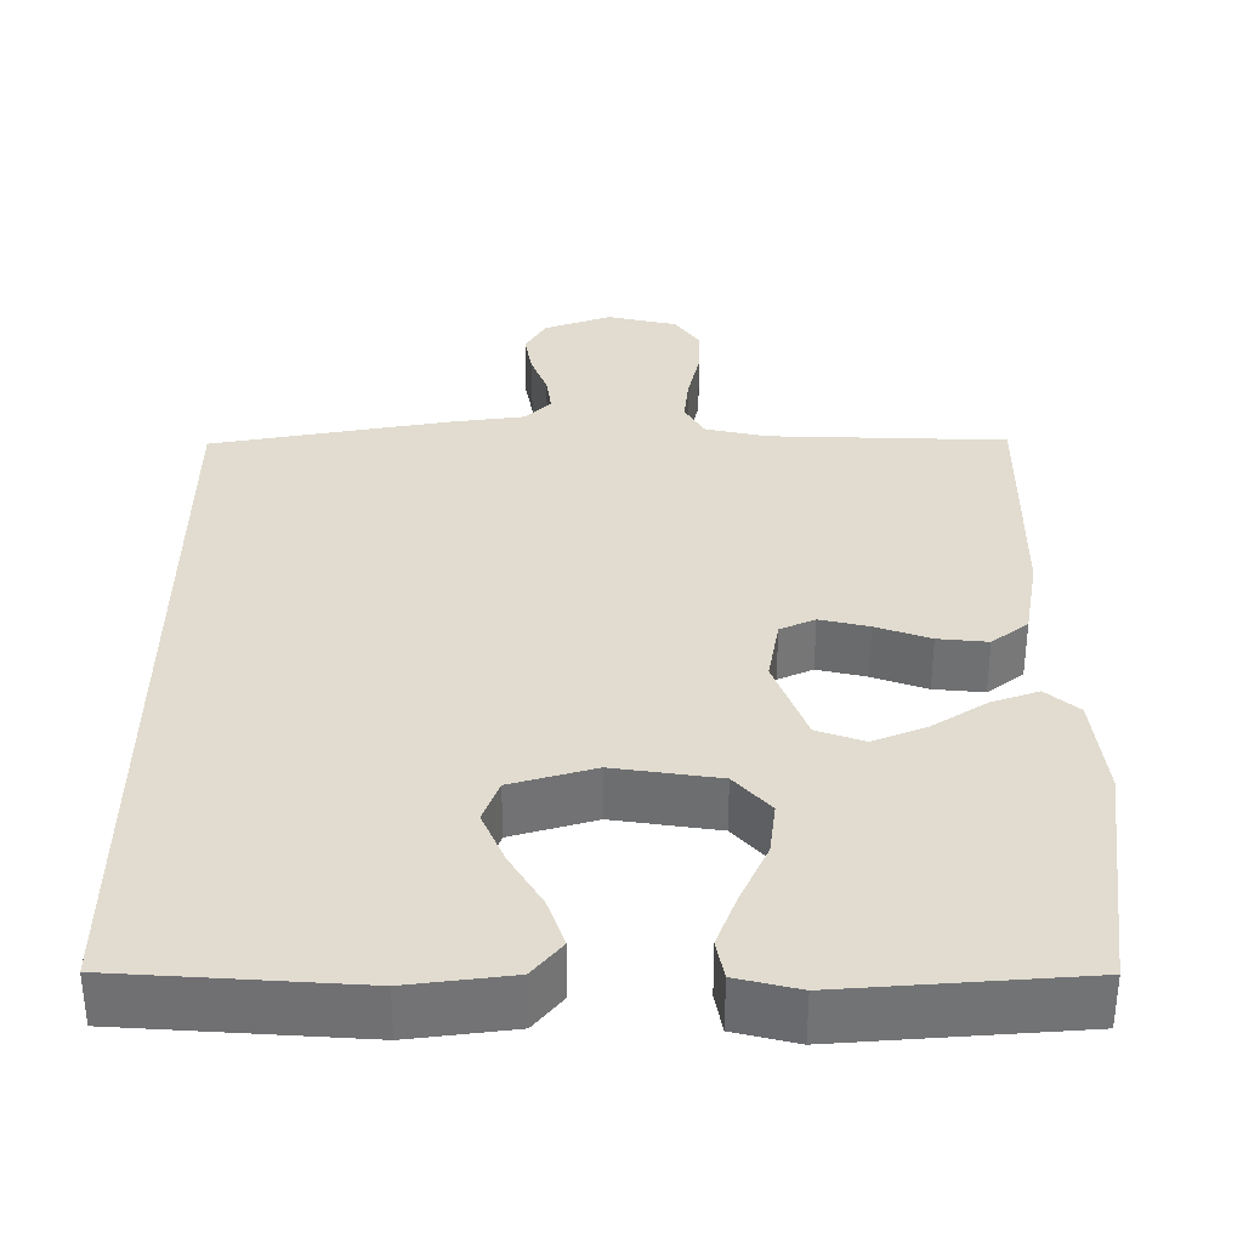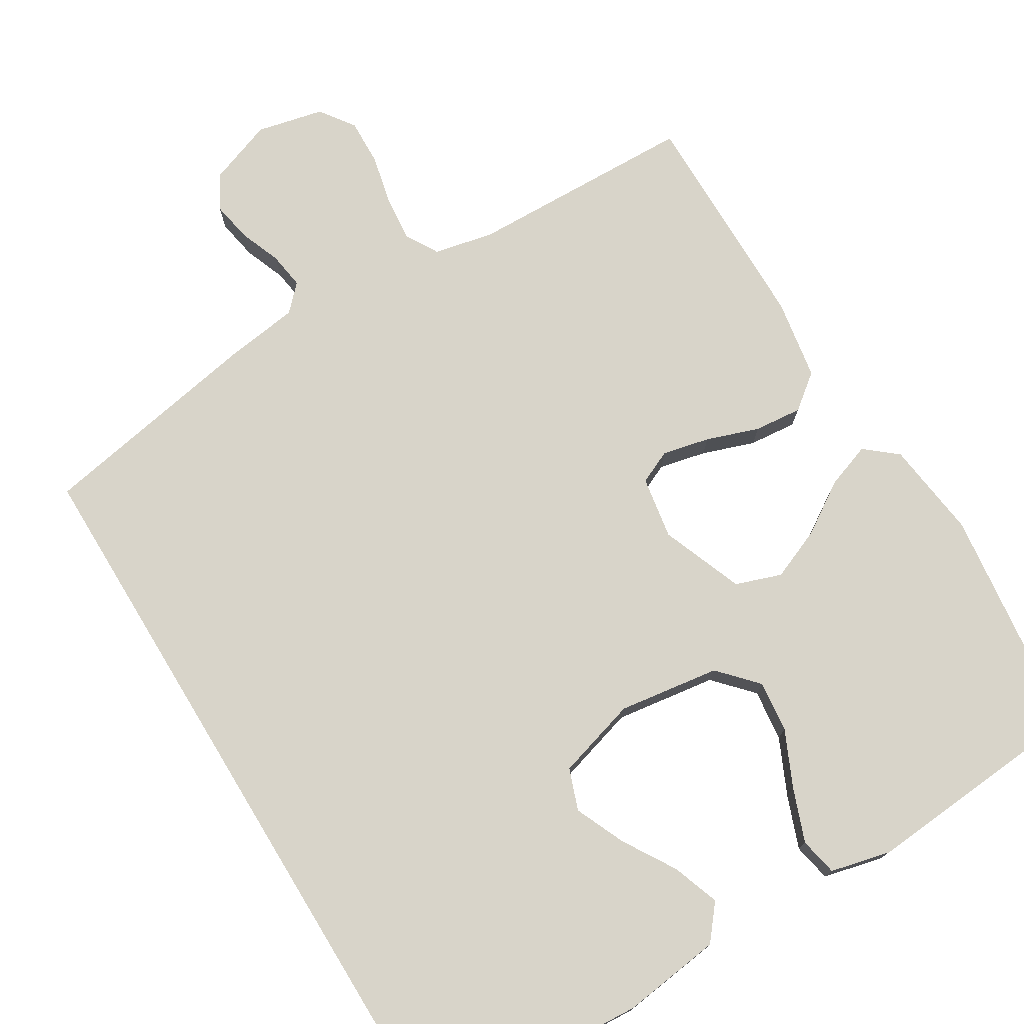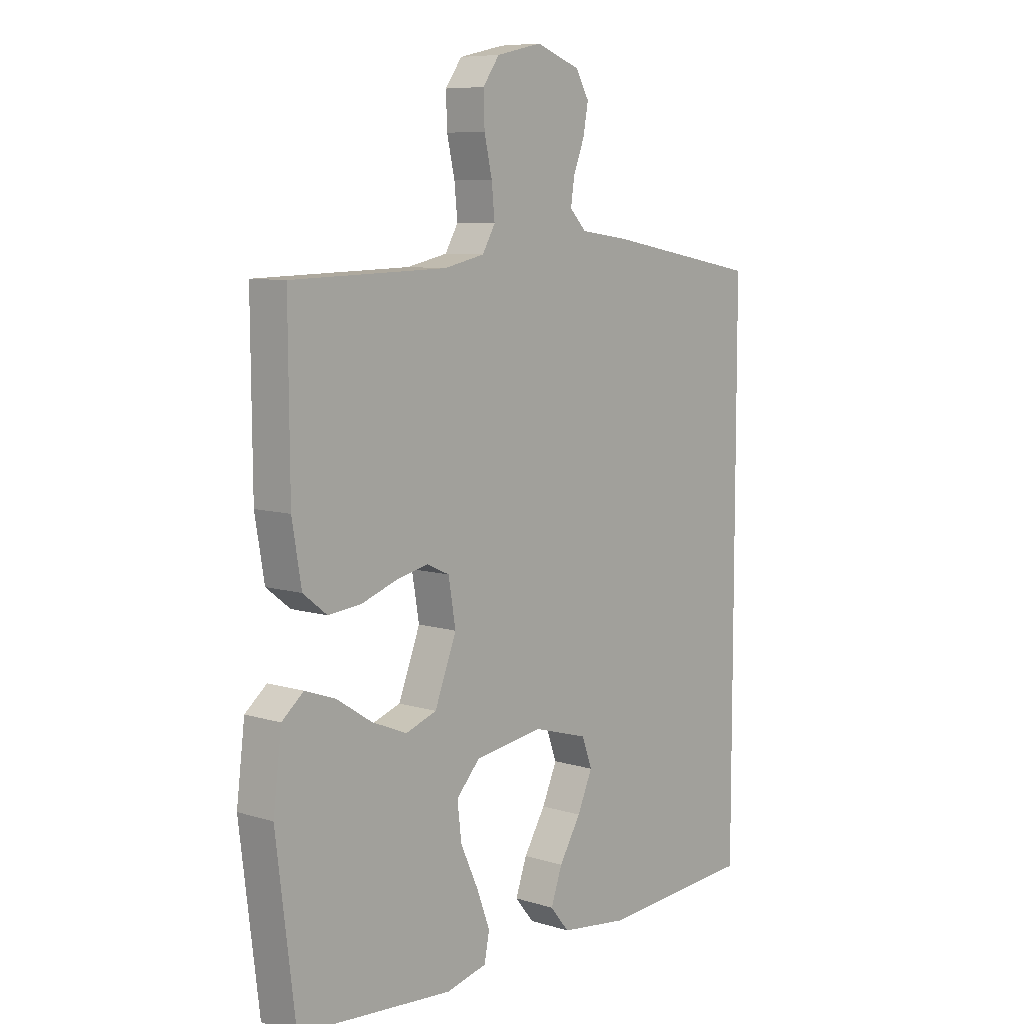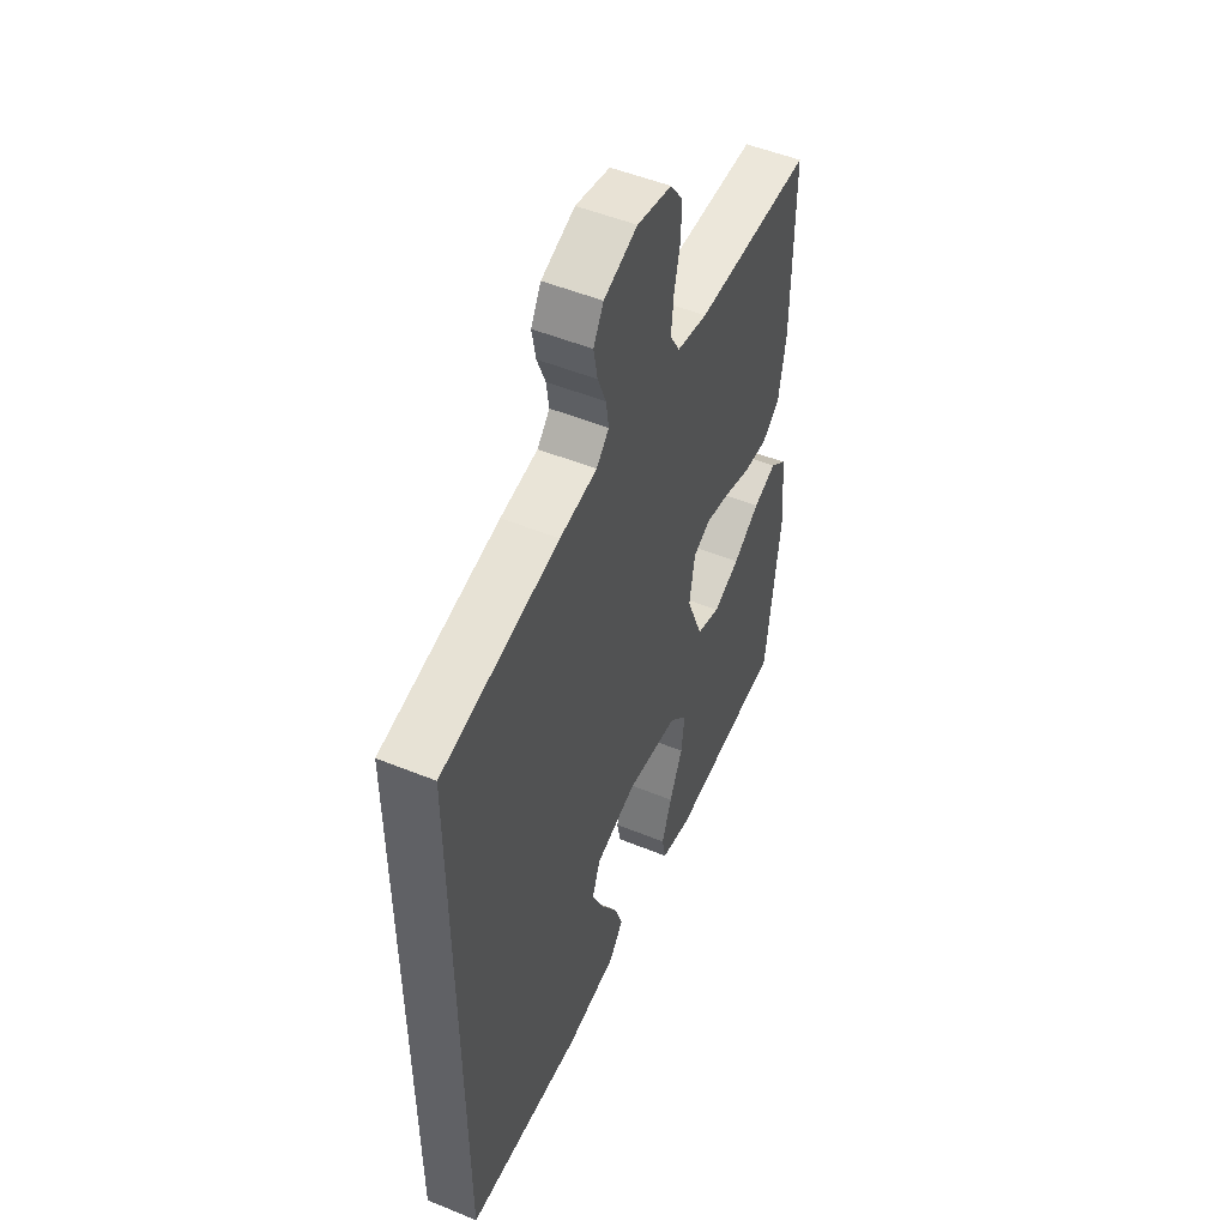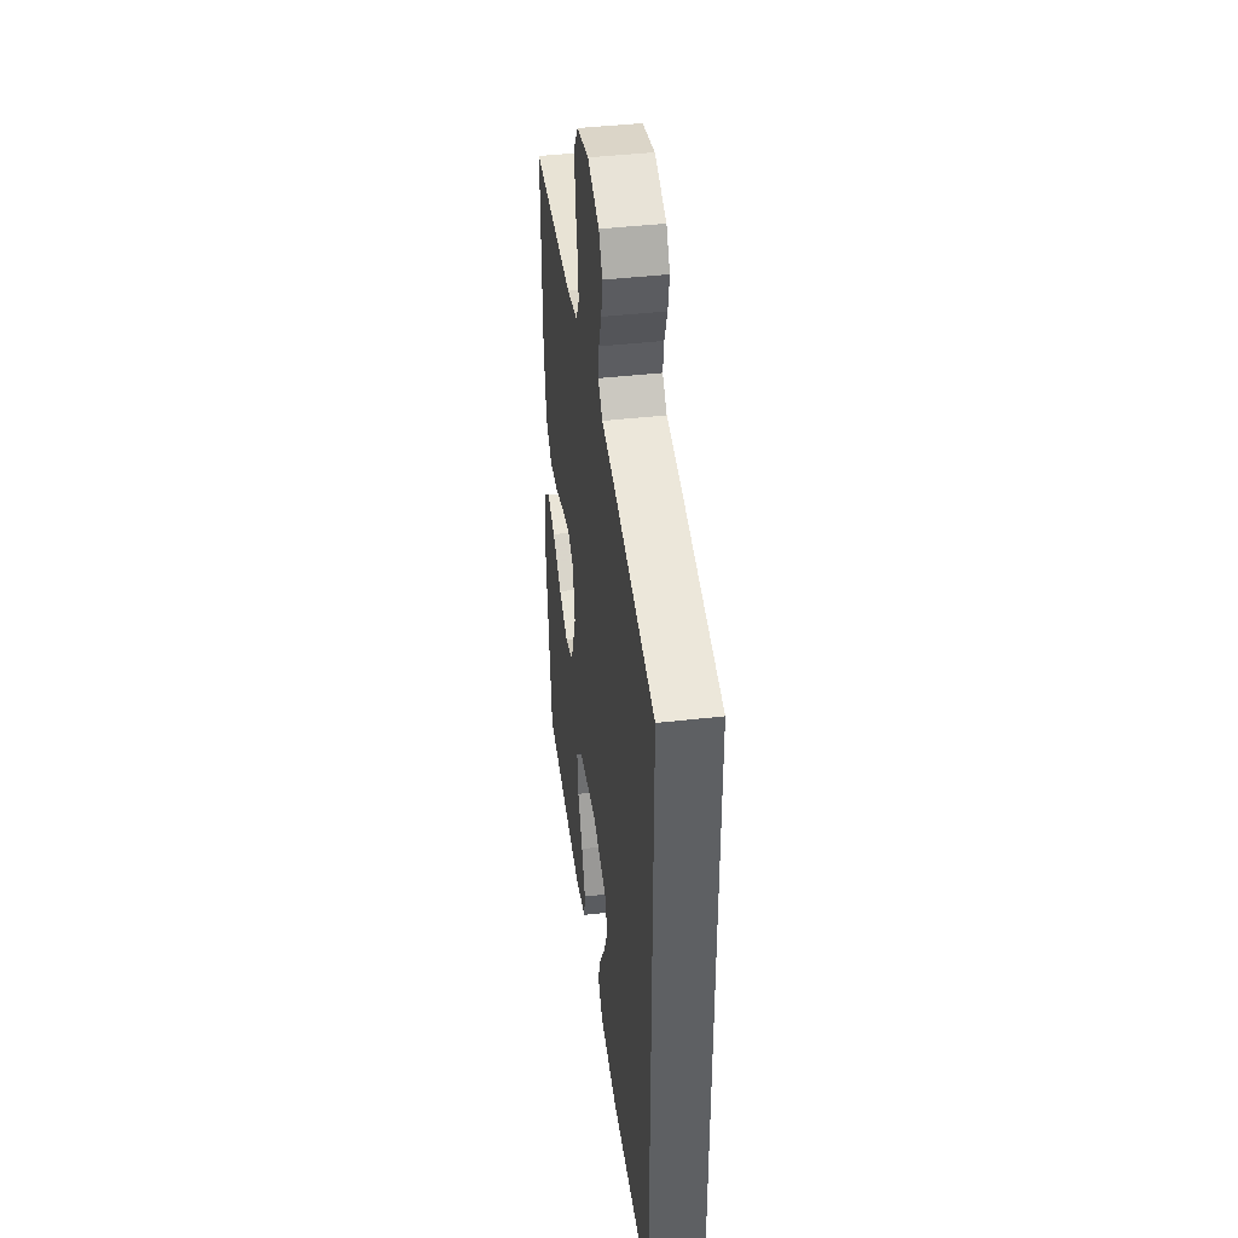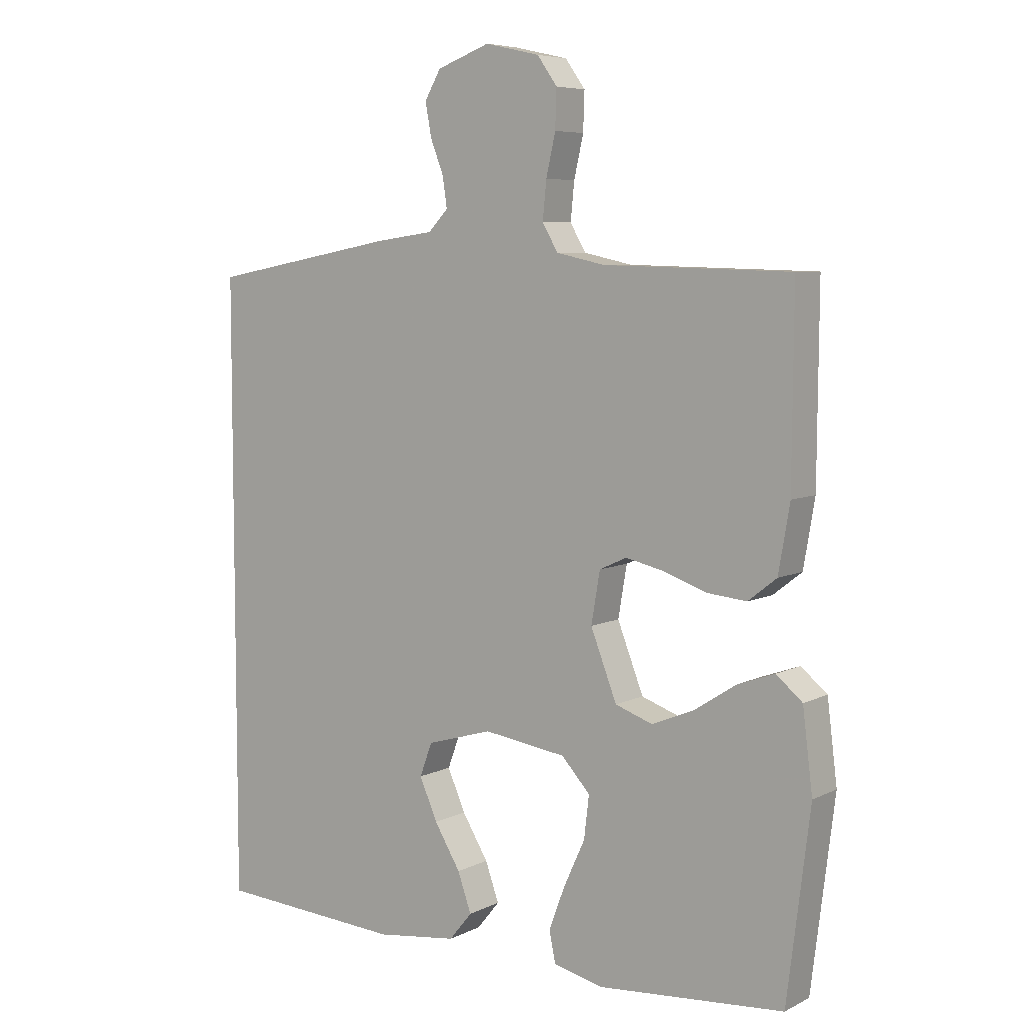
<metadata>
{"format":"obj","ext":"obj","renderer":"f3d","projection":"perspective","resolution":1024,"background":"white","views":[{"elev":34.5,"azim":-179.8,"up":"+Y"},{"elev":75.2,"azim":148.7,"up":"+Y"},{"elev":8.0,"azim":-49.5,"up":"+Z"},{"elev":51.3,"azim":113.9,"up":"+Z"},{"elev":42.7,"azim":82.2,"up":"+Z"},{"elev":6.6,"azim":-144.3,"up":"+Z"}]}
</metadata>
<code>
v 0.5 0.07 -0.5
v 0.2 0.07 -0.519
v 0.07 0.07 -0.502
v 0.033 0.07 -0.457
v 0.055 0.07 -0.395
v 0.097 0.07 -0.326
v 0.126 0.07 -0.26
v 0.106 0.07 -0.206
v 0 0.07 -0.175
v -0.133 0.07 -0.194
v -0.179 0.07 -0.244
v -0.171 0.07 -0.312
v -0.137 0.07 -0.386
v -0.111 0.07 -0.455
v -0.121 0.07 -0.505
v -0.2 0.07 -0.524
v -0.5 0.07 -0.5
v -0.537 0.07 -0.2
v -0.521 0.07 -0.071
v -0.479 0.07 -0.036
v -0.42 0.07 -0.057
v -0.352 0.07 -0.101
v -0.284 0.07 -0.129
v -0.224 0.07 -0.108
v -0.182 0.07 0
v -0.196 0.07 0.082
v -0.24 0.07 0.102
v -0.302 0.07 0.088
v -0.371 0.07 0.064
v -0.434 0.07 0.058
v -0.48 0.07 0.094
v -0.498 0.07 0.2
v -0.5 0.07 0.5
v -0.2 0.07 0.508
v -0.122 0.07 0.525
v -0.097 0.07 0.568
v -0.103 0.07 0.628
v -0.118 0.07 0.694
v -0.12 0.07 0.755
v -0.088 0.07 0.8
v 0 0.07 0.82
v 0.085 0.07 0.789
v 0.111 0.07 0.744
v 0.101 0.07 0.69
v 0.08 0.07 0.636
v 0.073 0.07 0.588
v 0.105 0.07 0.555
v 0.2 0.07 0.542
v 0.5 0.07 0.487
v 0.5 0 -0.5
v 0.2 0 -0.519
v 0.07 0 -0.502
v 0.033 0 -0.457
v 0.055 0 -0.395
v 0.097 0 -0.326
v 0.126 0 -0.26
v 0.106 0 -0.206
v 0 0 -0.175
v -0.133 0 -0.194
v -0.179 0 -0.244
v -0.171 0 -0.312
v -0.137 0 -0.386
v -0.111 0 -0.455
v -0.121 0 -0.505
v -0.2 0 -0.524
v -0.5 0 -0.5
v -0.537 0 -0.2
v -0.521 0 -0.071
v -0.479 0 -0.036
v -0.42 0 -0.057
v -0.352 0 -0.101
v -0.284 0 -0.129
v -0.224 0 -0.108
v -0.182 0 0
v -0.196 0 0.082
v -0.24 0 0.102
v -0.302 0 0.088
v -0.371 0 0.064
v -0.434 0 0.058
v -0.48 0 0.094
v -0.498 0 0.2
v -0.5 0 0.5
v -0.2 0 0.508
v -0.122 0 0.525
v -0.097 0 0.568
v -0.103 0 0.628
v -0.118 0 0.694
v -0.12 0 0.755
v -0.088 0 0.8
v 0 0 0.82
v 0.085 0 0.789
v 0.111 0 0.744
v 0.101 0 0.69
v 0.08 0 0.636
v 0.073 0 0.588
v 0.105 0 0.555
v 0.2 0 0.542
v 0.5 0 0.487
f 47 48 49 1
f 46 47 1 2
f 42 43 44 45
f 42 45 46
f 41 42 46
f 37 38 39 40
f 36 37 40 41
f 31 32 33 34
f 31 34 35
f 28 29 30 31
f 27 28 31 35
f 26 27 35 36
f 19 20 21 22
f 19 22 23
f 18 19 23
f 17 18 23
f 16 17 23 24
f 12 13 14 15
f 12 15 16 24
f 3 4 5 6
f 3 6 7
f 2 3 7
f 46 2 7
f 41 46 7 8
f 25 26 36 41
f 25 41 8 9
f 24 25 9 10
f 11 12 24
f 10 11 24
f 50 98 97 96
f 51 50 96 95
f 94 93 92 91
f 95 94 91
f 95 91 90
f 89 88 87 86
f 90 89 86 85
f 83 82 81 80
f 84 83 80
f 80 79 78 77
f 84 80 77 76
f 85 84 76 75
f 71 70 69 68
f 72 71 68
f 72 68 67
f 72 67 66
f 73 72 66 65
f 64 63 62 61
f 73 65 64 61
f 55 54 53 52
f 56 55 52
f 56 52 51
f 56 51 95
f 57 56 95 90
f 90 85 75 74
f 58 57 90 74
f 59 58 74 73
f 73 61 60
f 73 60 59
f 1 50 51 2
f 2 51 52 3
f 3 52 53 4
f 4 53 54 5
f 5 54 55 6
f 6 55 56 7
f 7 56 57 8
f 8 57 58 9
f 9 58 59 10
f 10 59 60 11
f 11 60 61 12
f 12 61 62 13
f 13 62 63 14
f 14 63 64 15
f 15 64 65 16
f 16 65 66 17
f 17 66 67 18
f 18 67 68 19
f 19 68 69 20
f 20 69 70 21
f 21 70 71 22
f 22 71 72 23
f 23 72 73 24
f 24 73 74 25
f 25 74 75 26
f 26 75 76 27
f 27 76 77 28
f 28 77 78 29
f 29 78 79 30
f 30 79 80 31
f 31 80 81 32
f 32 81 82 33
f 33 82 83 34
f 34 83 84 35
f 35 84 85 36
f 36 85 86 37
f 37 86 87 38
f 38 87 88 39
f 39 88 89 40
f 40 89 90 41
f 41 90 91 42
f 42 91 92 43
f 43 92 93 44
f 44 93 94 45
f 45 94 95 46
f 46 95 96 47
f 47 96 97 48
f 48 97 98 49
f 49 98 50 1

</code>
